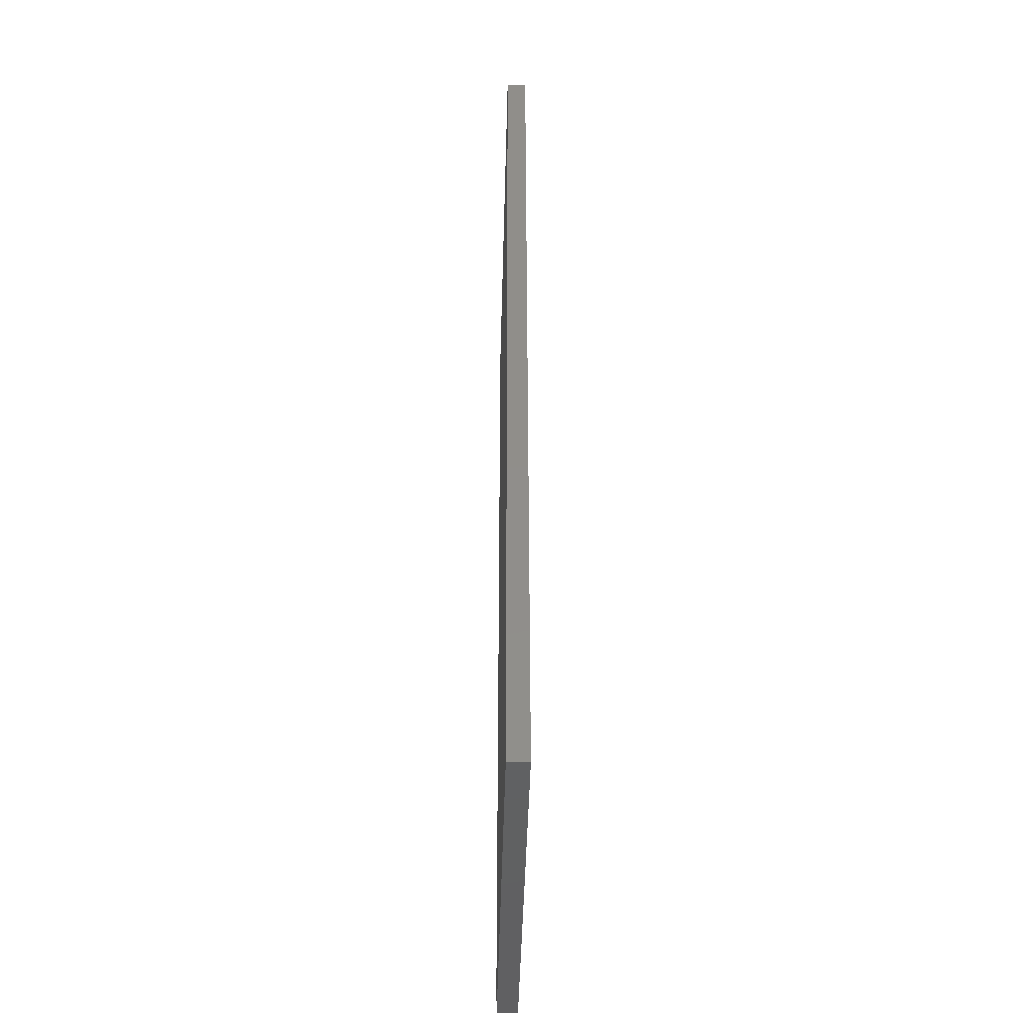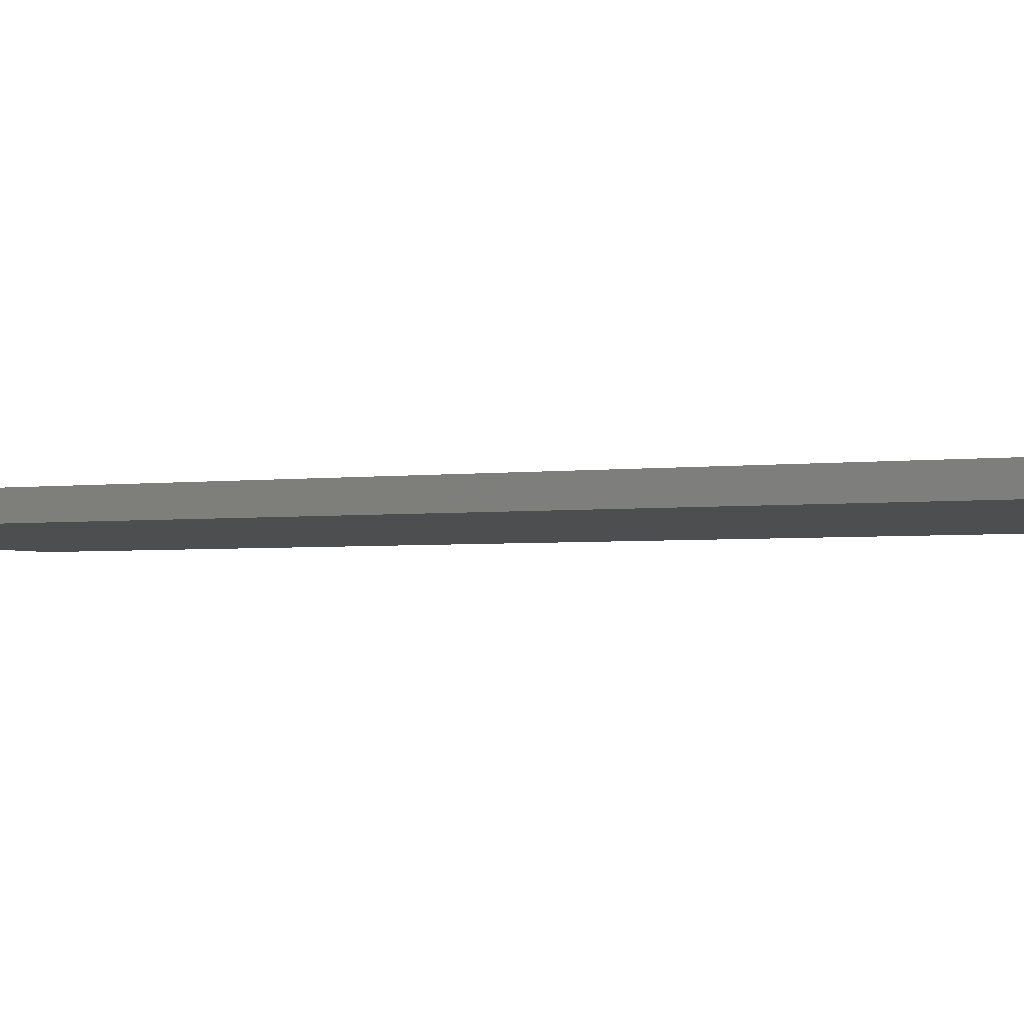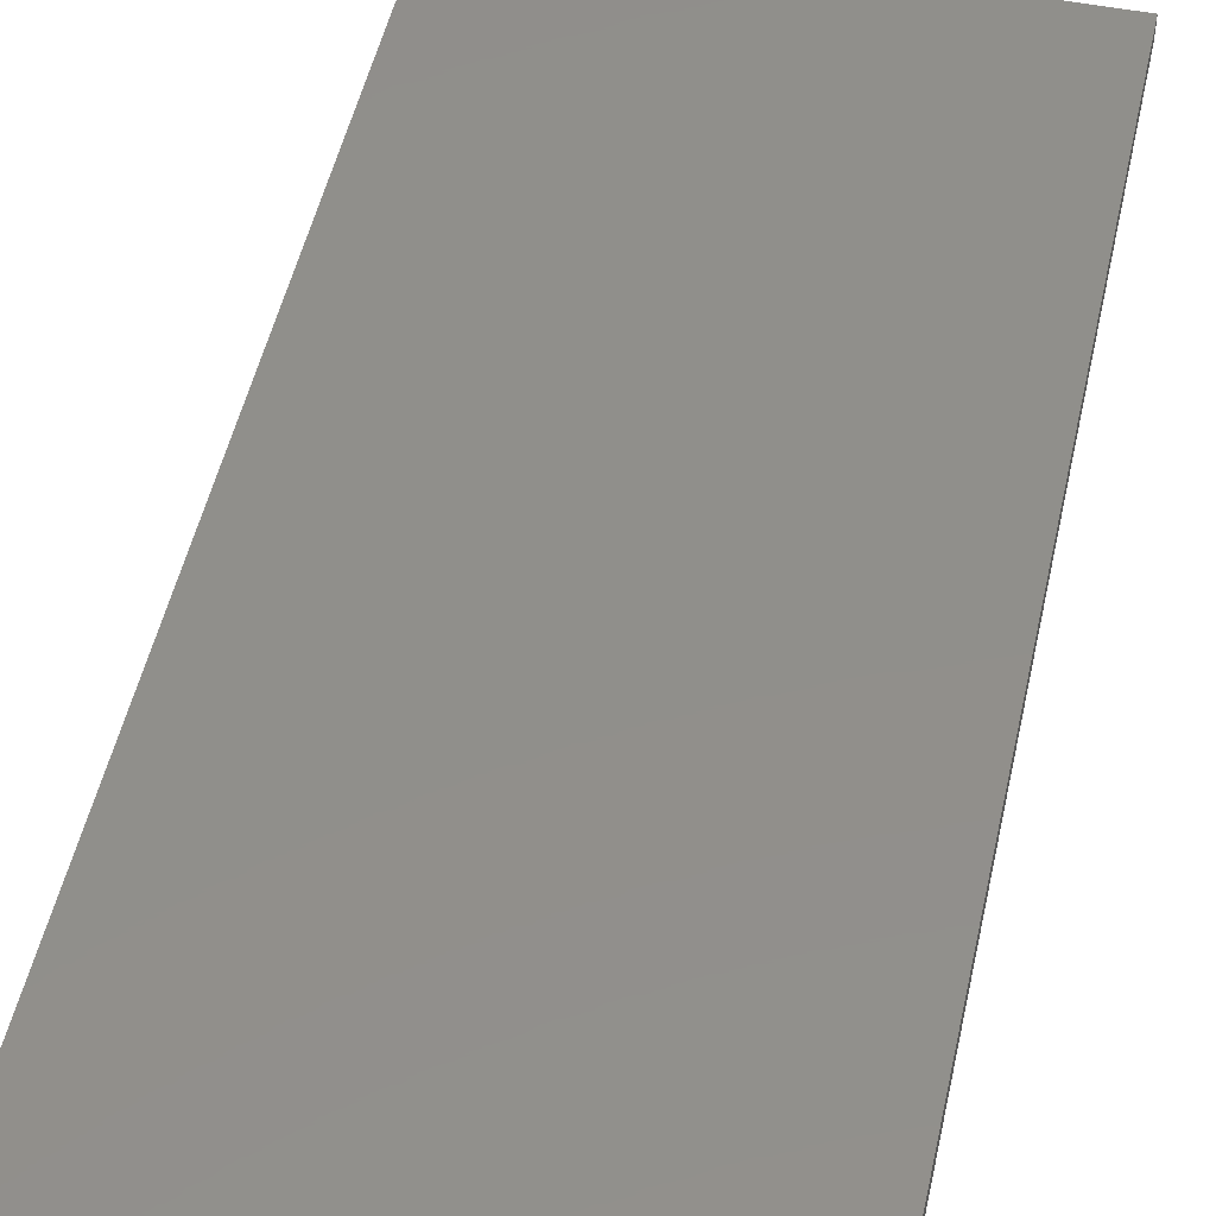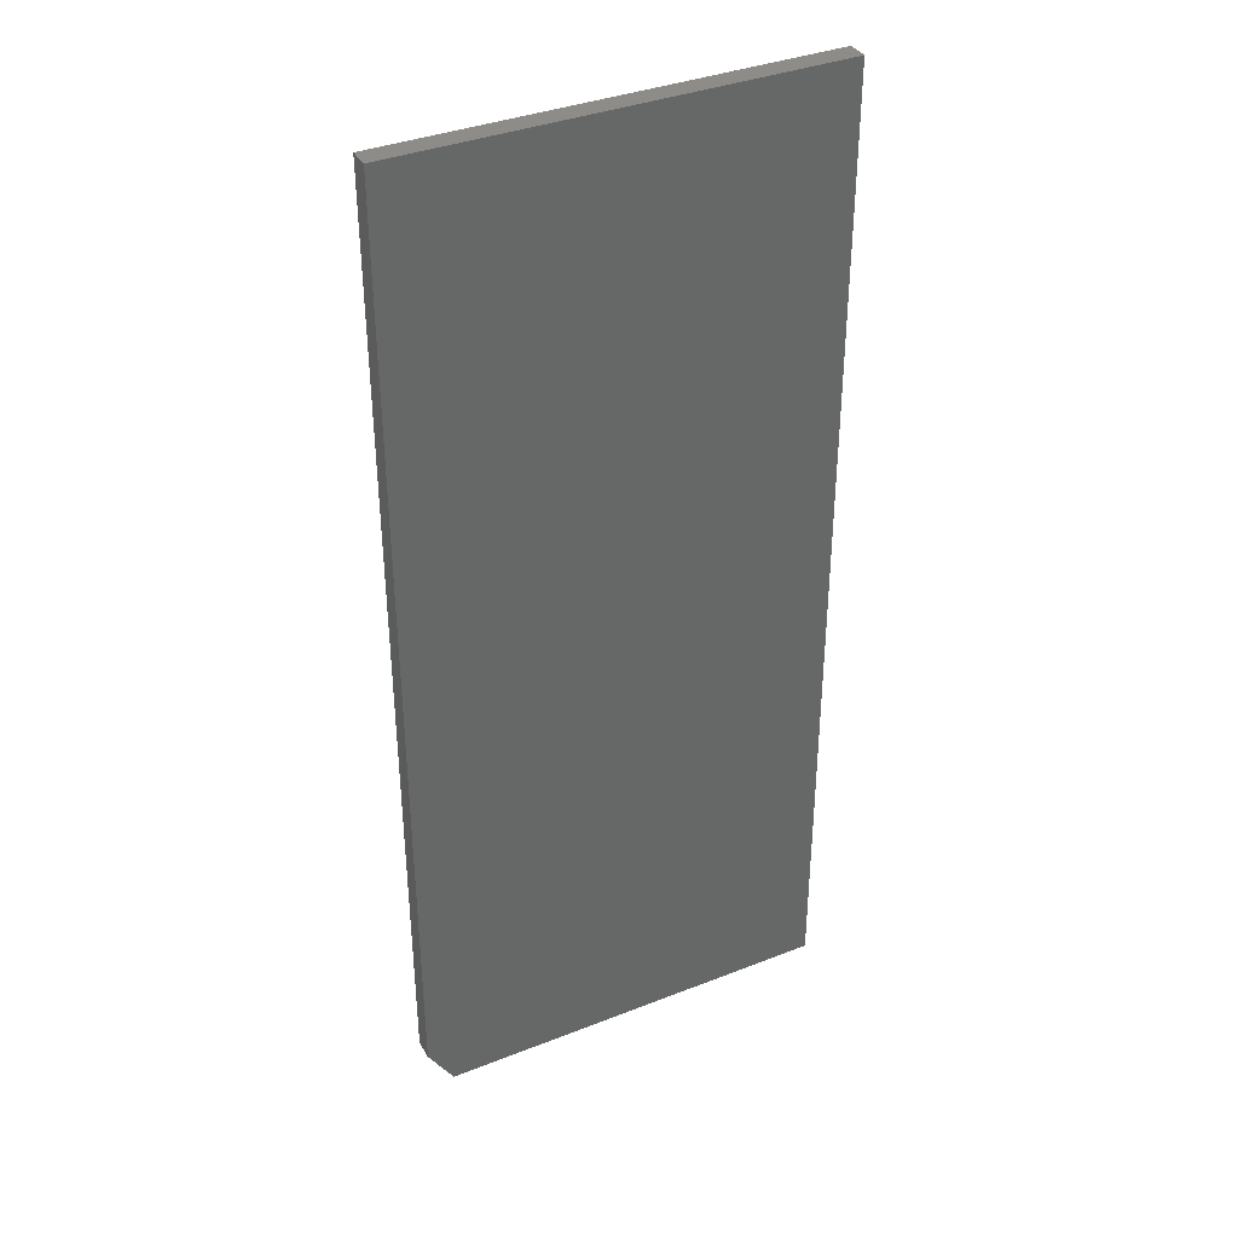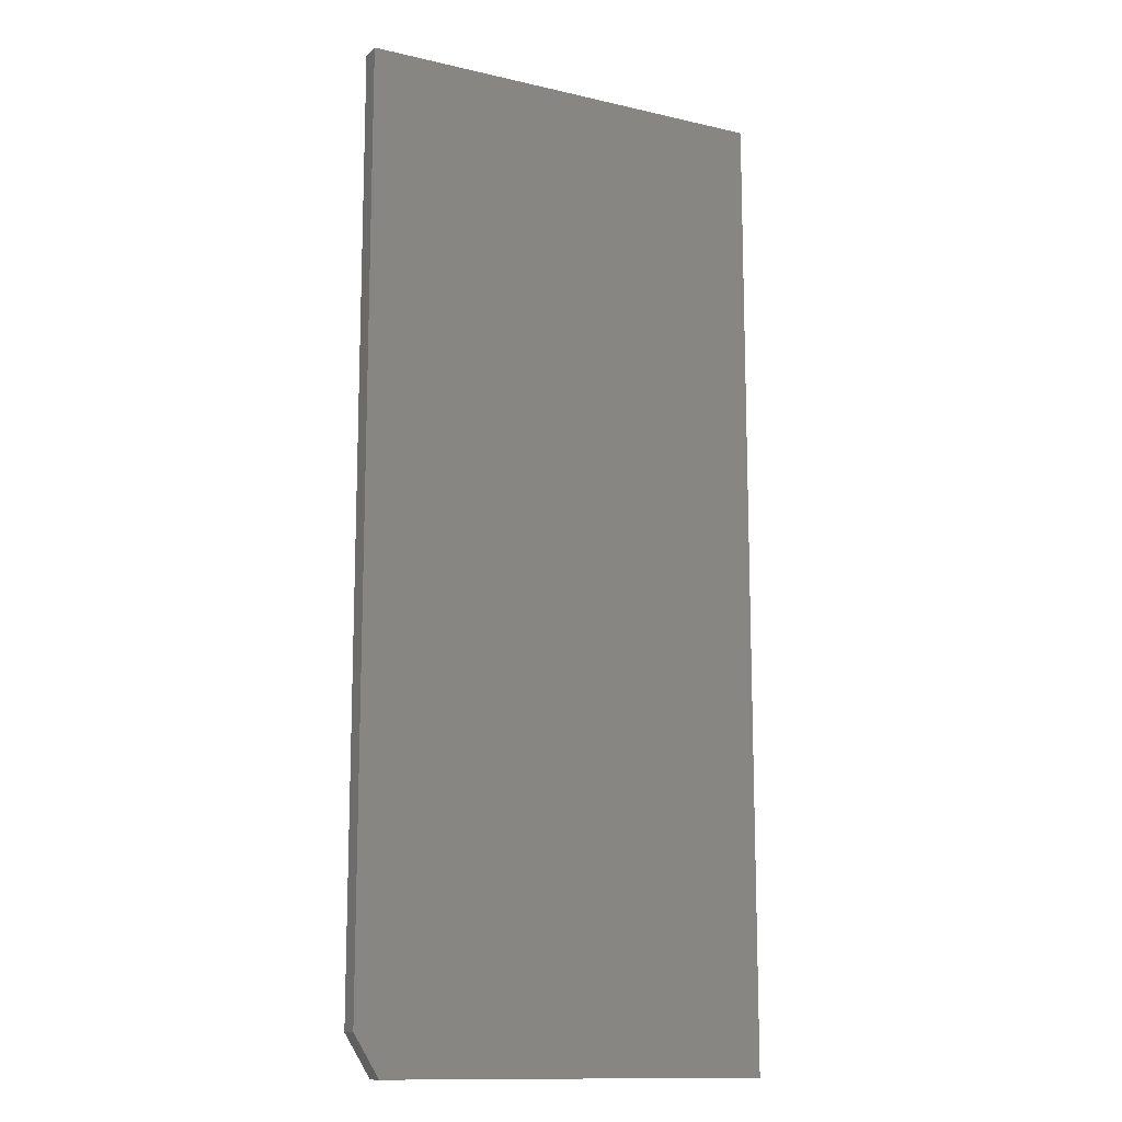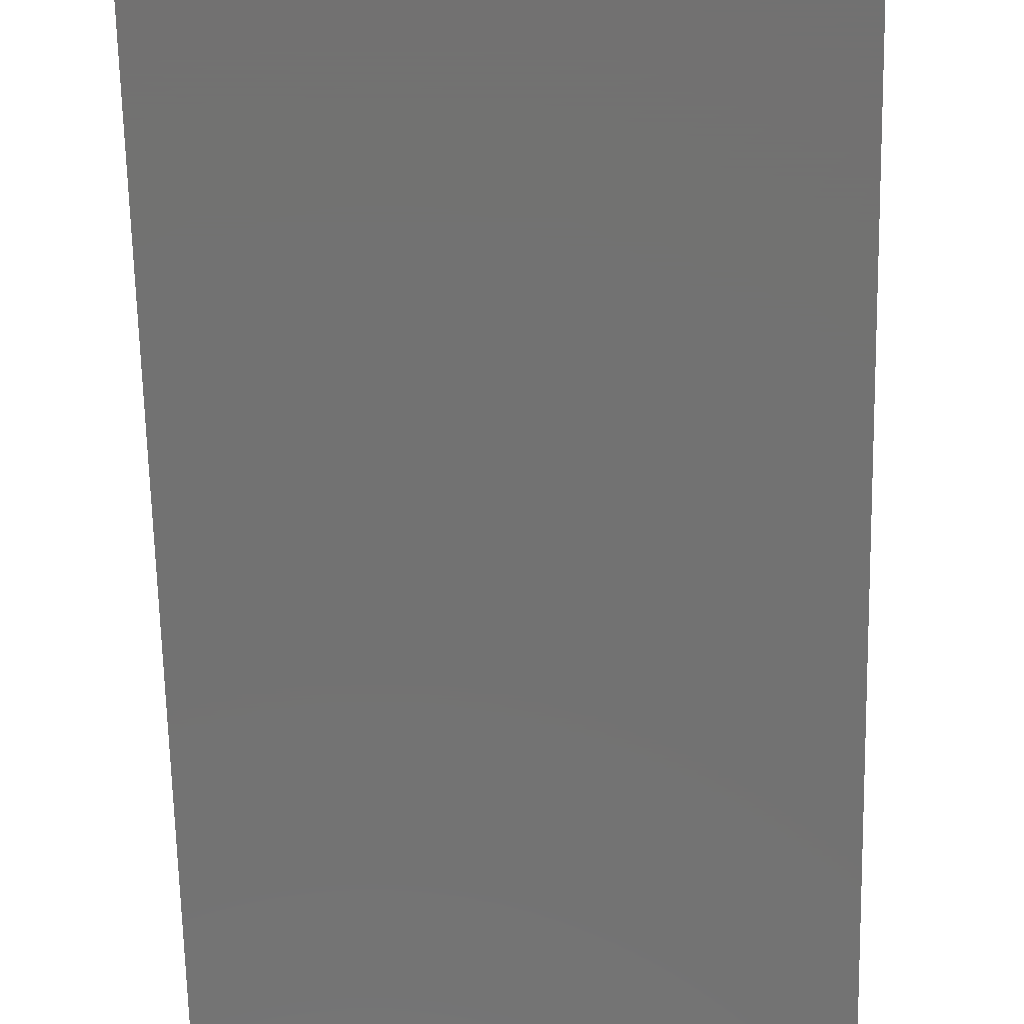
<metadata>
{"format":"stl","ext":"stl","renderer":"f3d","projection":"perspective","resolution":1024,"background":"white","views":[{"elev":-44.3,"azim":88.6,"up":"+Z"},{"elev":-2.5,"azim":118.5,"up":"+Y"},{"elev":49.2,"azim":12.2,"up":"+Y"},{"elev":37.0,"azim":-26.9,"up":"+Z"},{"elev":-13.1,"azim":-27.9,"up":"+Z"},{"elev":-64.0,"azim":1.2,"up":"+Y"}]}
</metadata>
<code>
# stl→obj: 10 verts, 16 faces
v 0.3271 -0.03125 0.75
v -0.3203 -0.03125 0.75
v 0.3271 -0.03125 -0.75
v -0.3203 -0.03125 -0.6875
v -0.2812 -0.03125 -0.75
v -0.2812 2.168e-18 -0.75
v -0.3203 6.939e-18 -0.6875
v 0.3271 3.594e-17 -0.75
v -0.3203 1.665e-16 0.75
v 0.3271 2.025e-16 0.75
f 1 2 3
f 3 2 4
f 3 4 5
f 6 7 8
f 8 7 9
f 8 9 10
f 2 9 4
f 4 9 7
f 5 6 3
f 3 6 8
f 5 4 6
f 6 4 7
f 1 10 2
f 2 10 9
f 3 8 1
f 1 8 10

</code>
